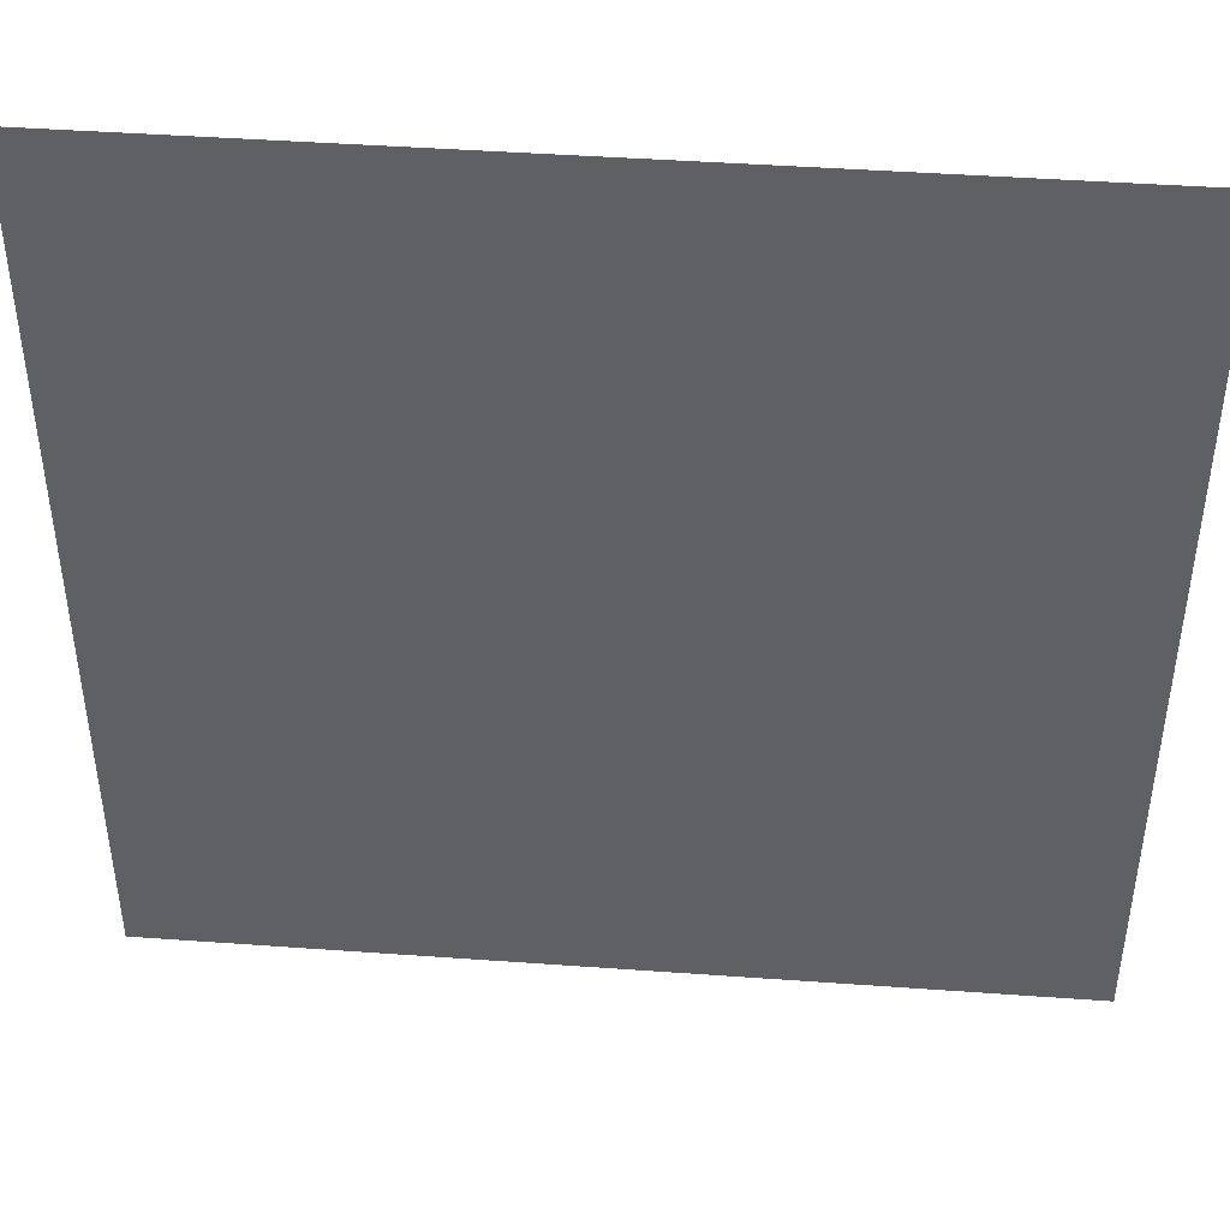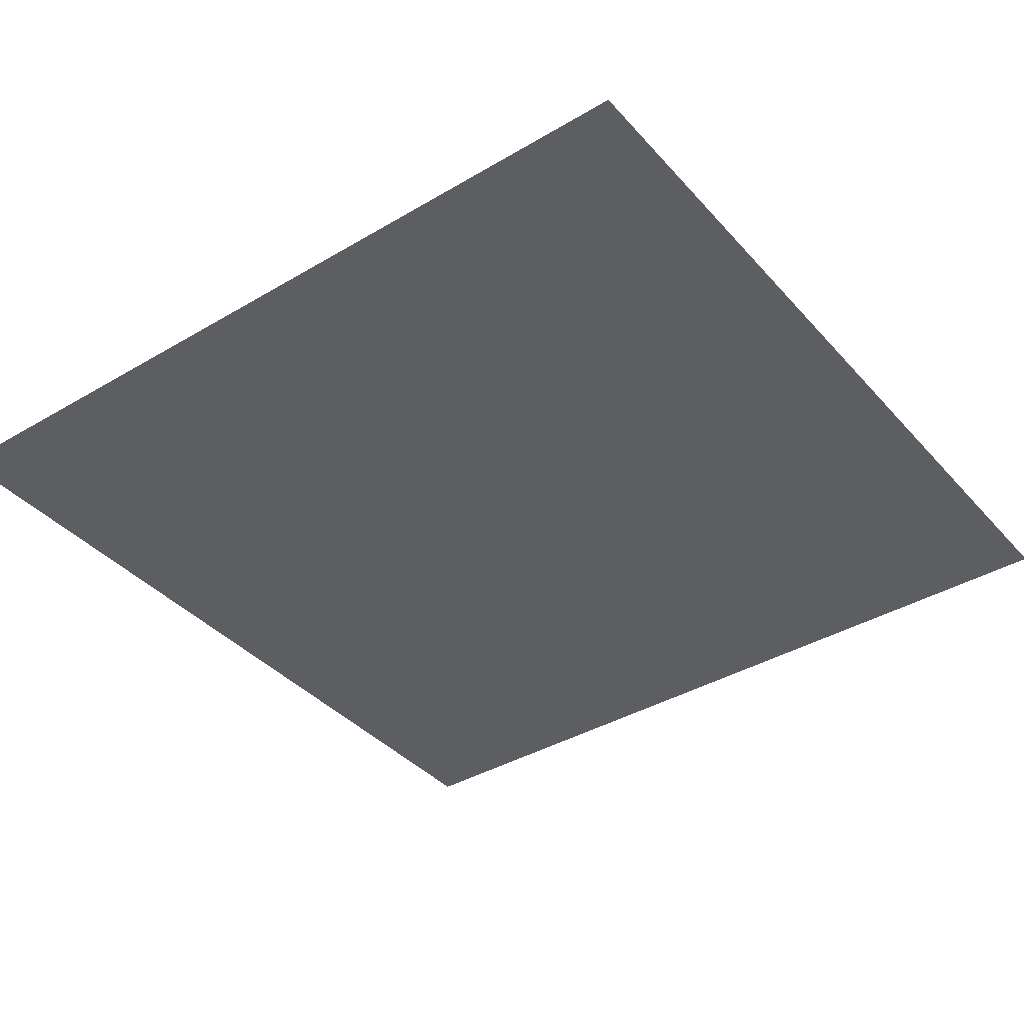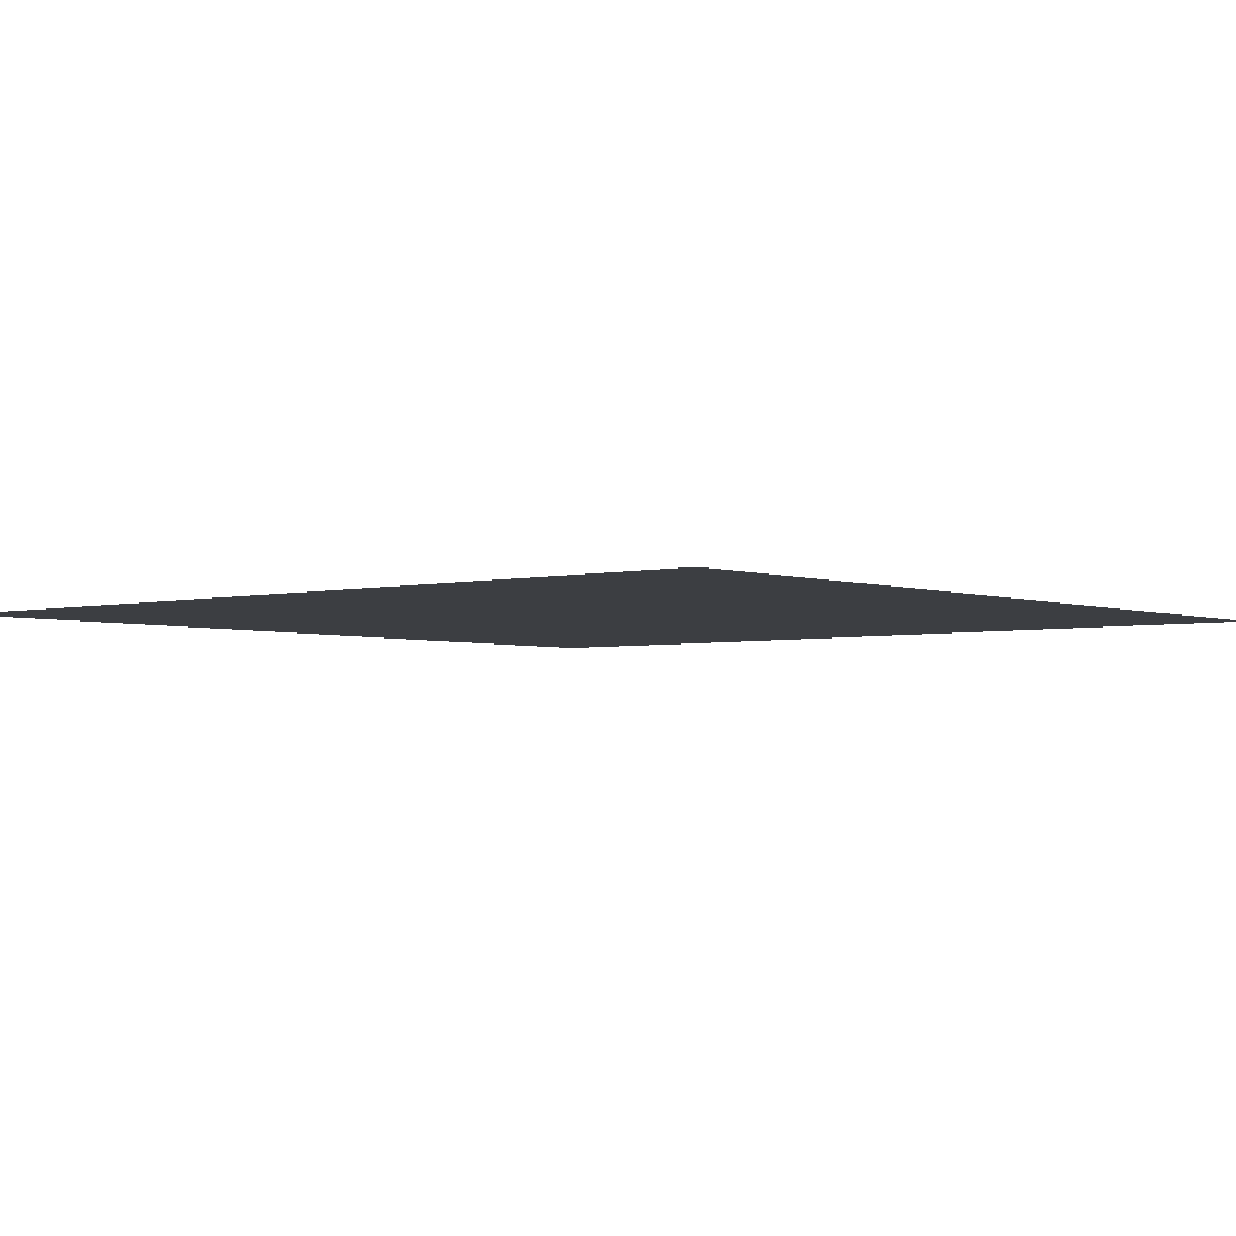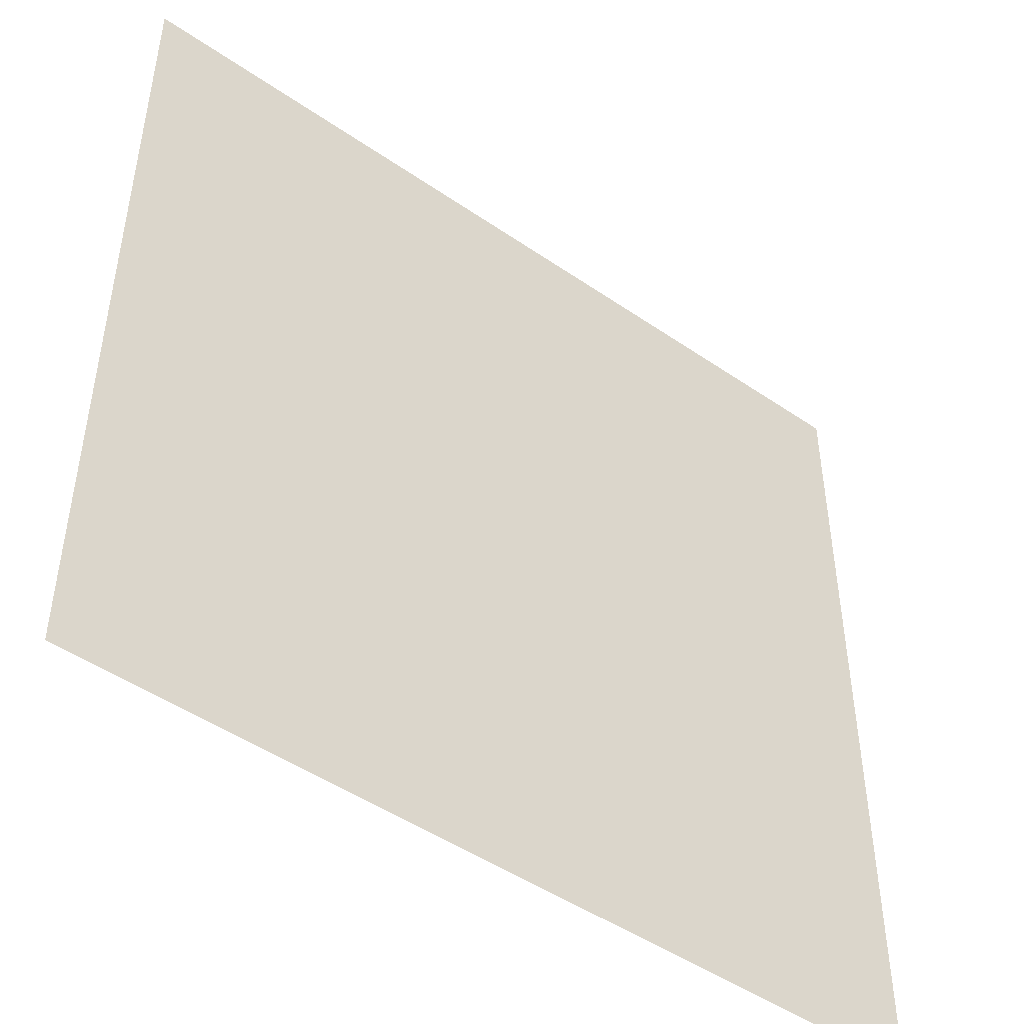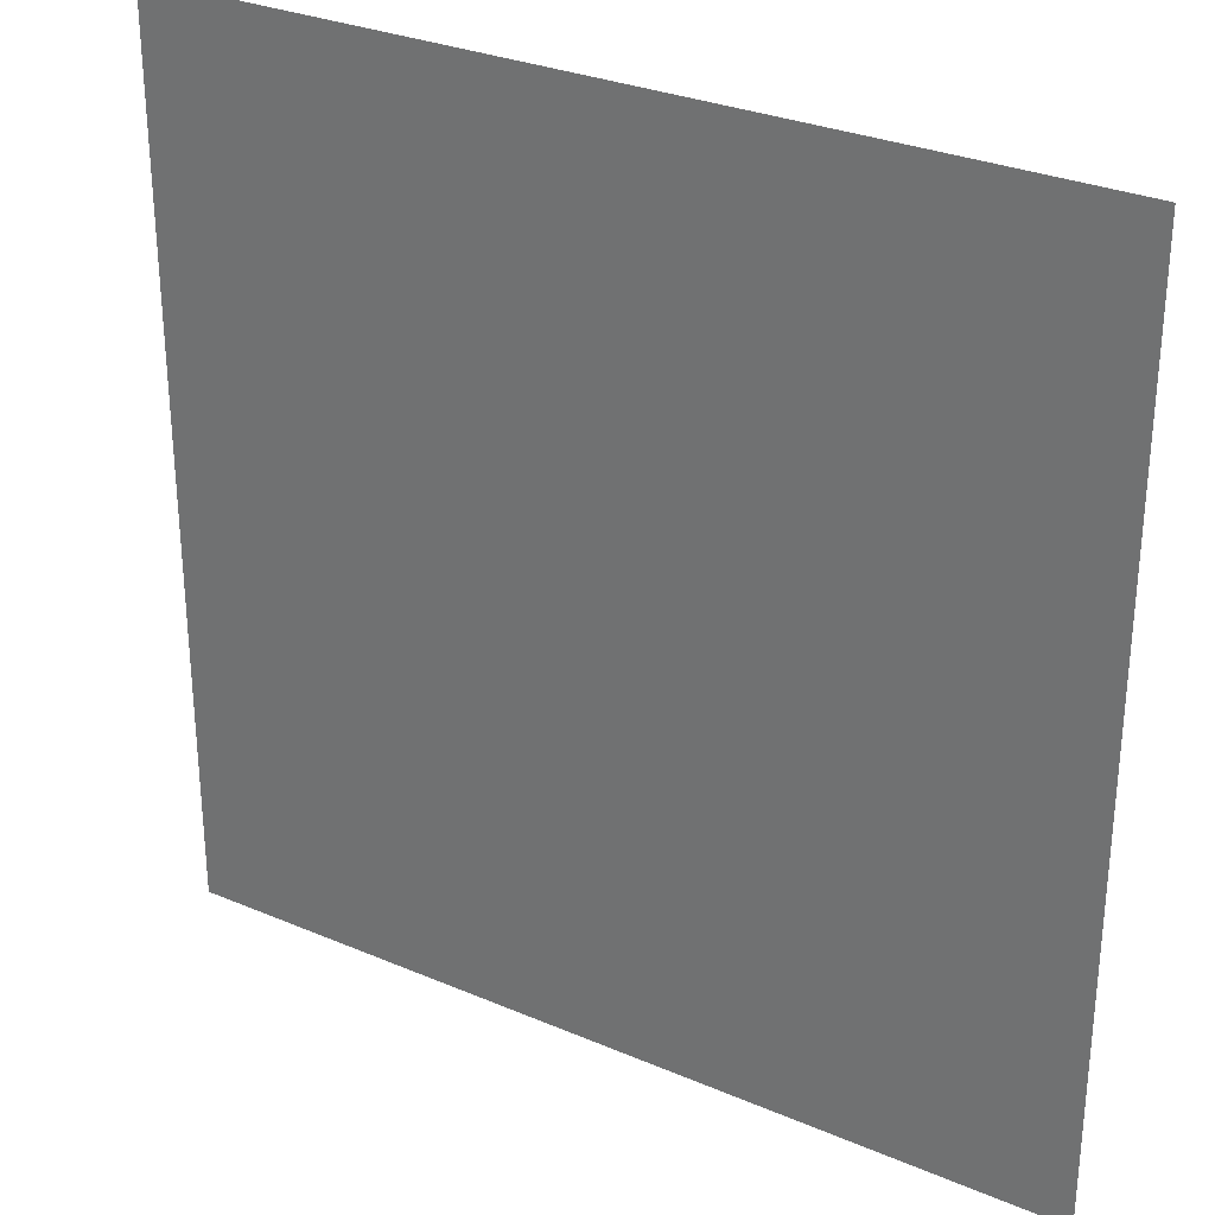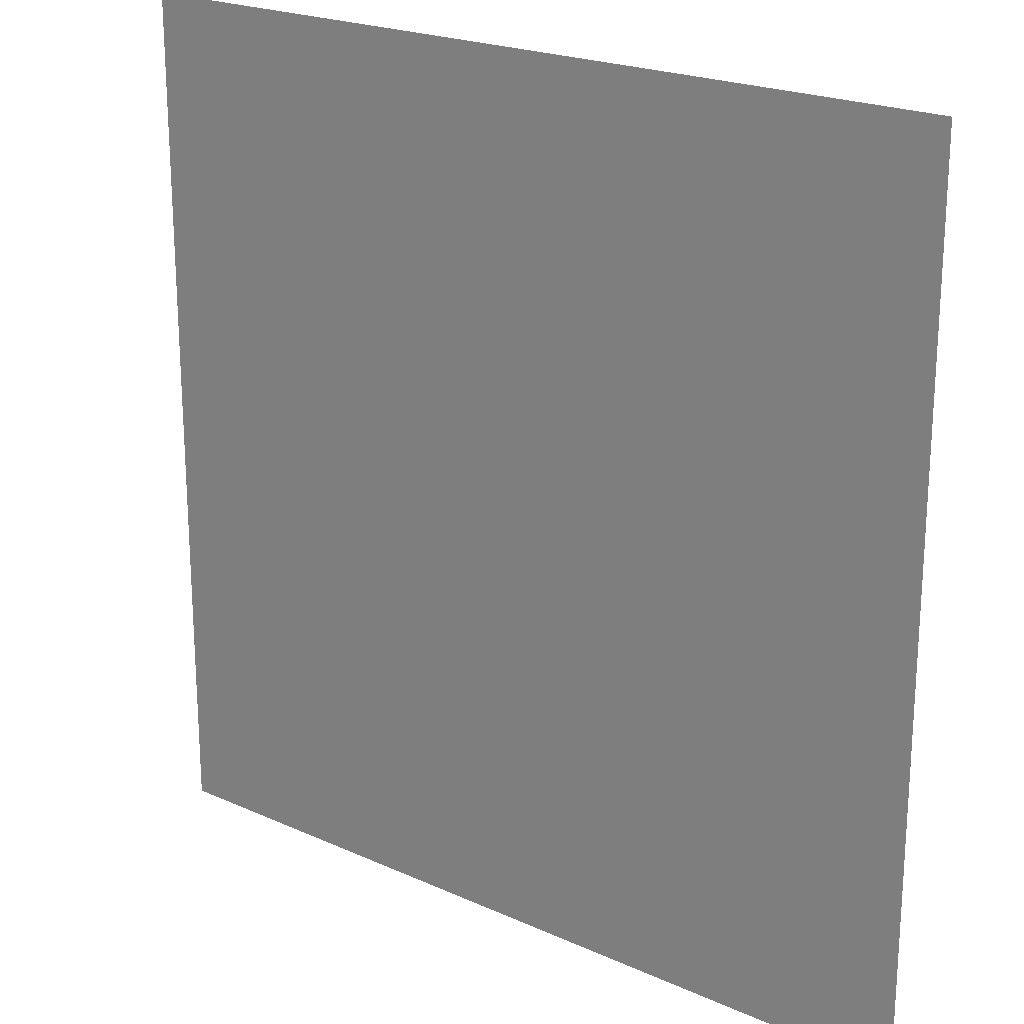
<metadata>
{"format":"obj","ext":"obj","renderer":"f3d","projection":"perspective","resolution":1024,"background":"white","views":[{"elev":44.5,"azim":4.8,"up":"+Z"},{"elev":-38.6,"azim":36.7,"up":"+Y"},{"elev":-3.4,"azim":129.8,"up":"+Y"},{"elev":-47.9,"azim":142.3,"up":"+Z"},{"elev":29.8,"azim":32.0,"up":"+Z"},{"elev":21.5,"azim":38.6,"up":"+Z"}]}
</metadata>
<code>
o Cube
v 1 0 0
v 1 0 1
v 0 0 0
v 0 0 1
f 3 2 1
f 3 4 2

</code>
